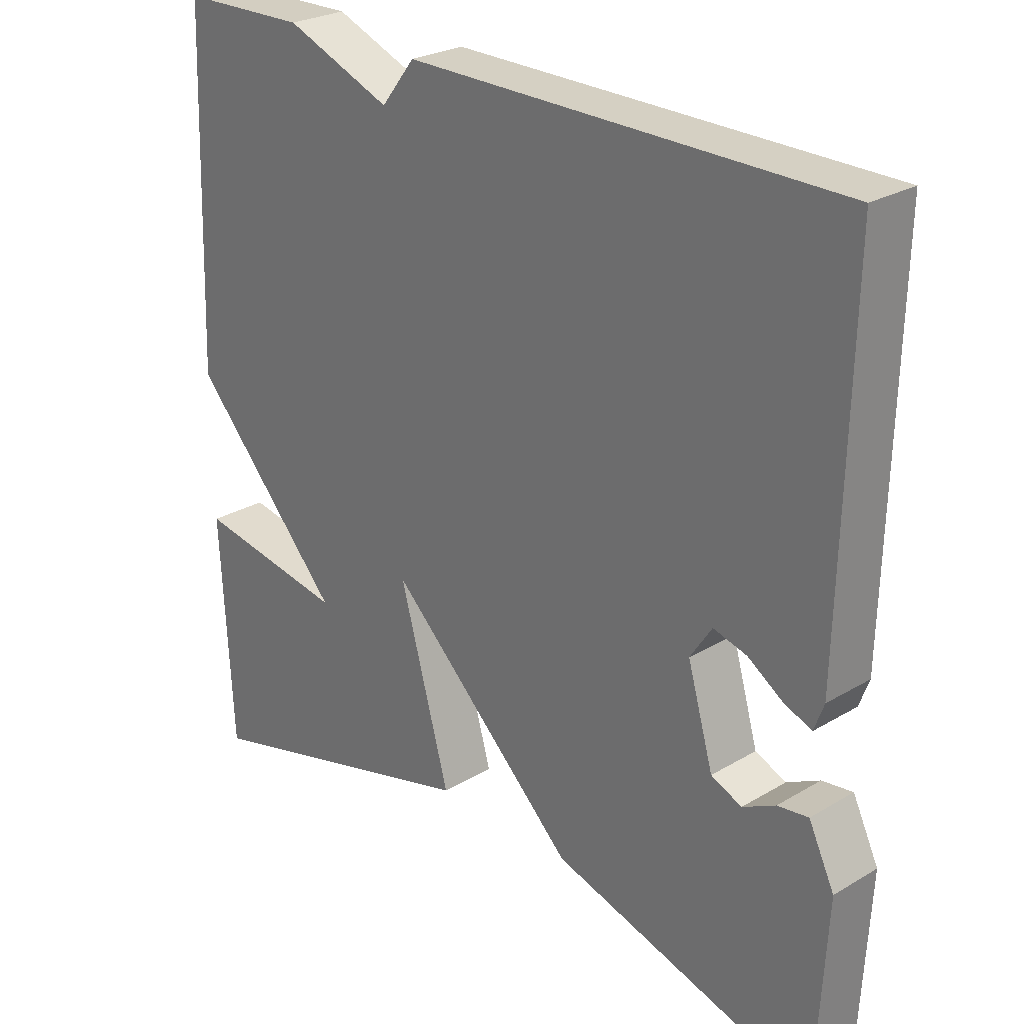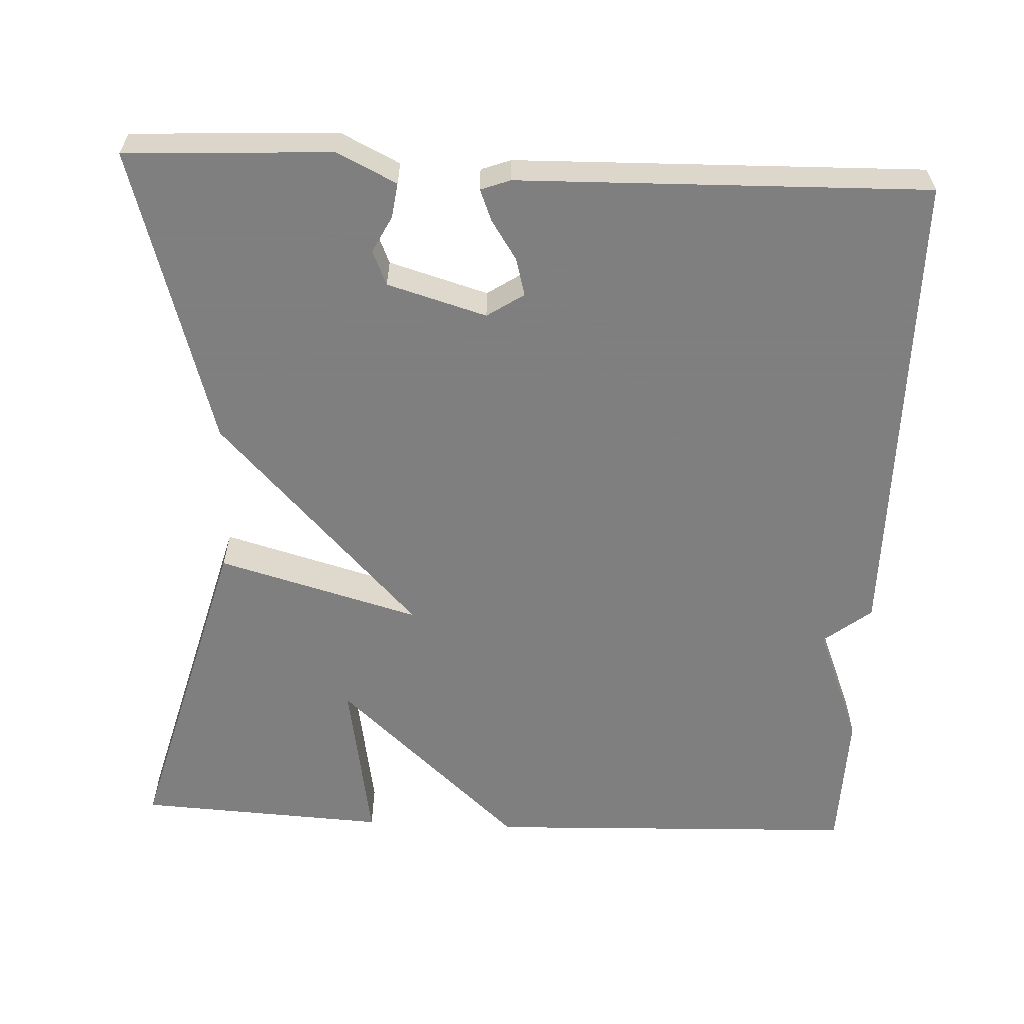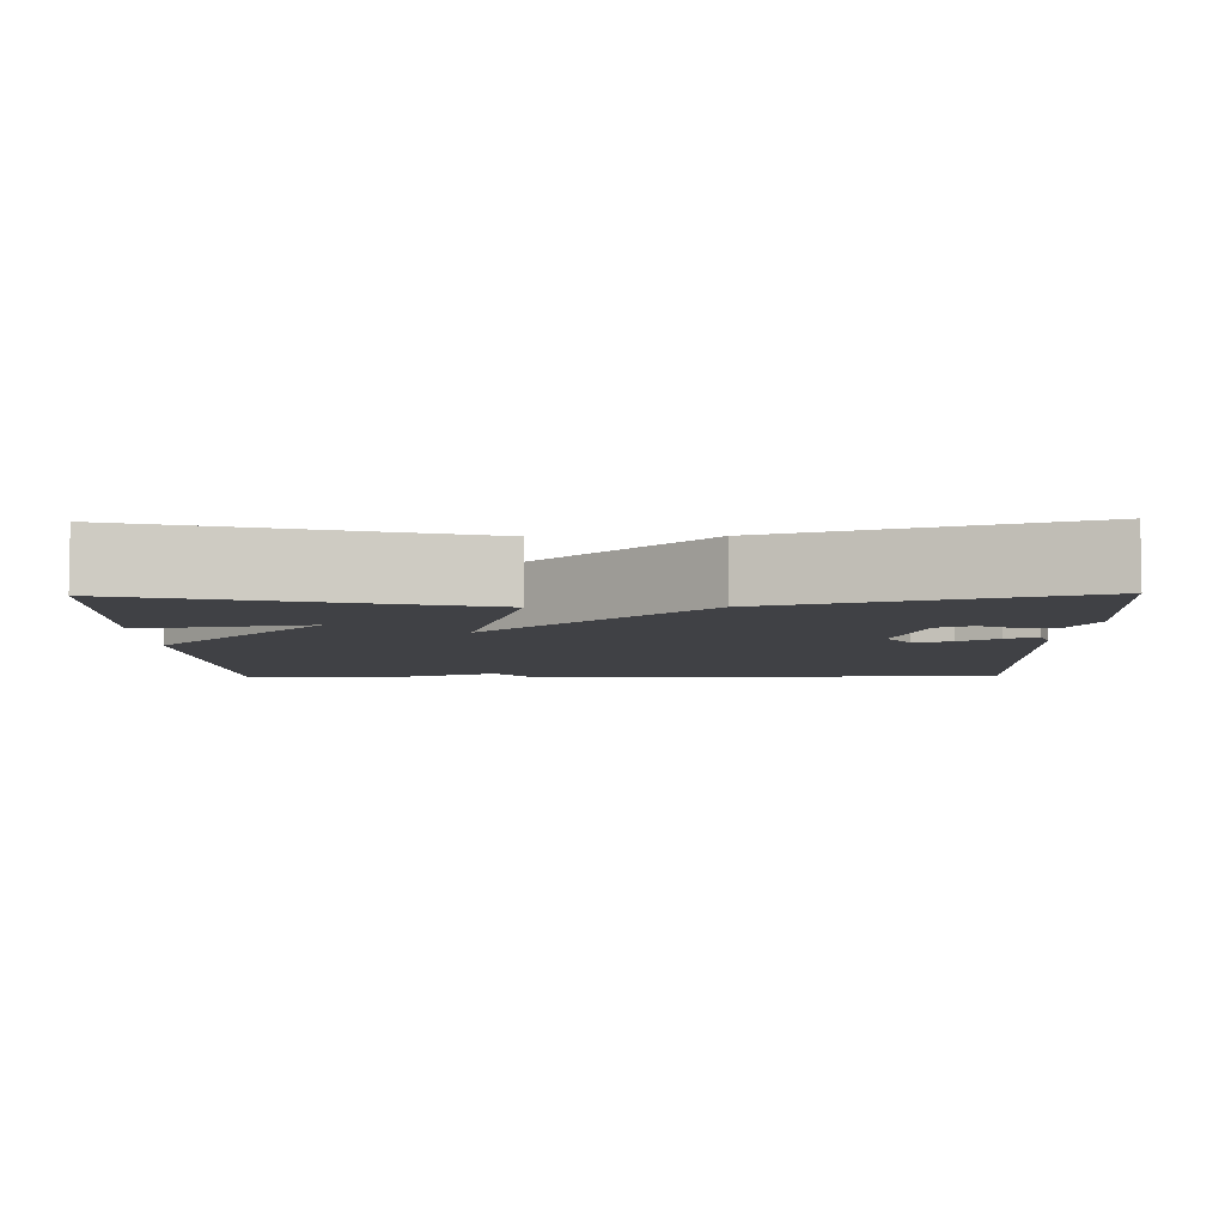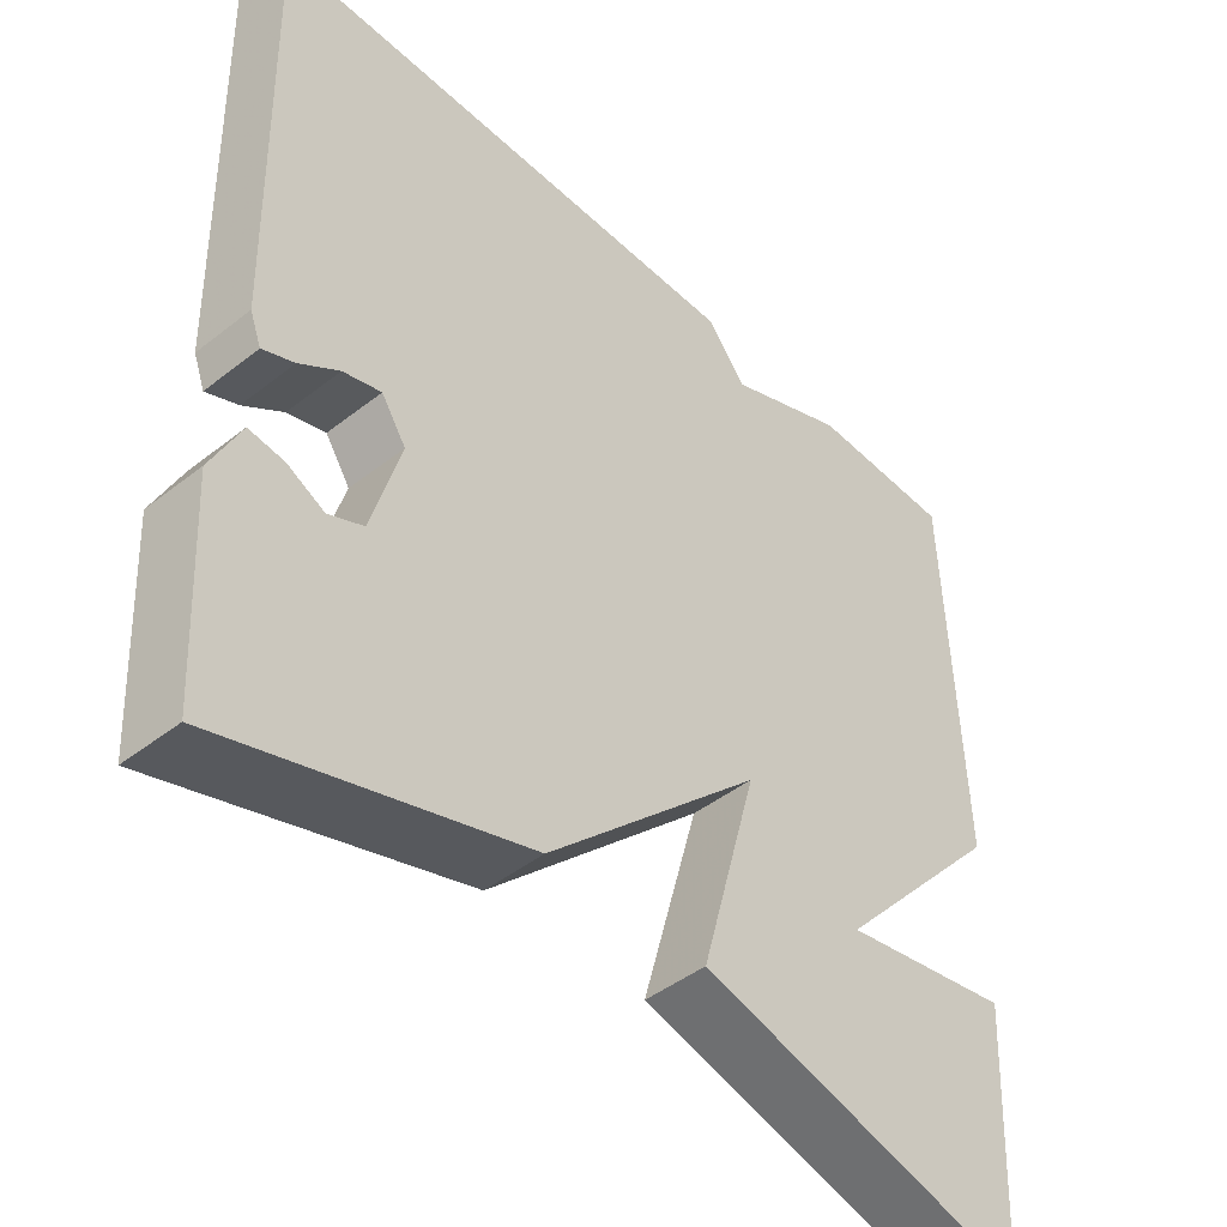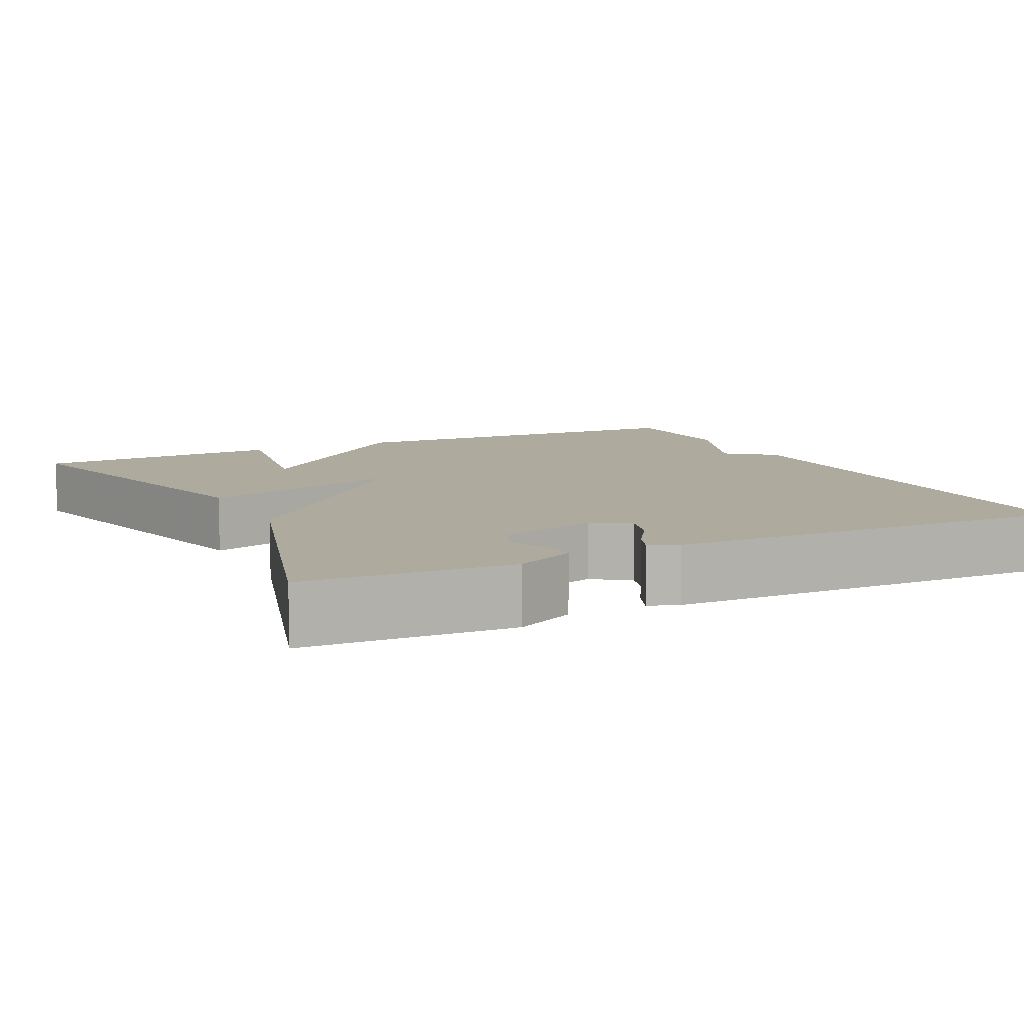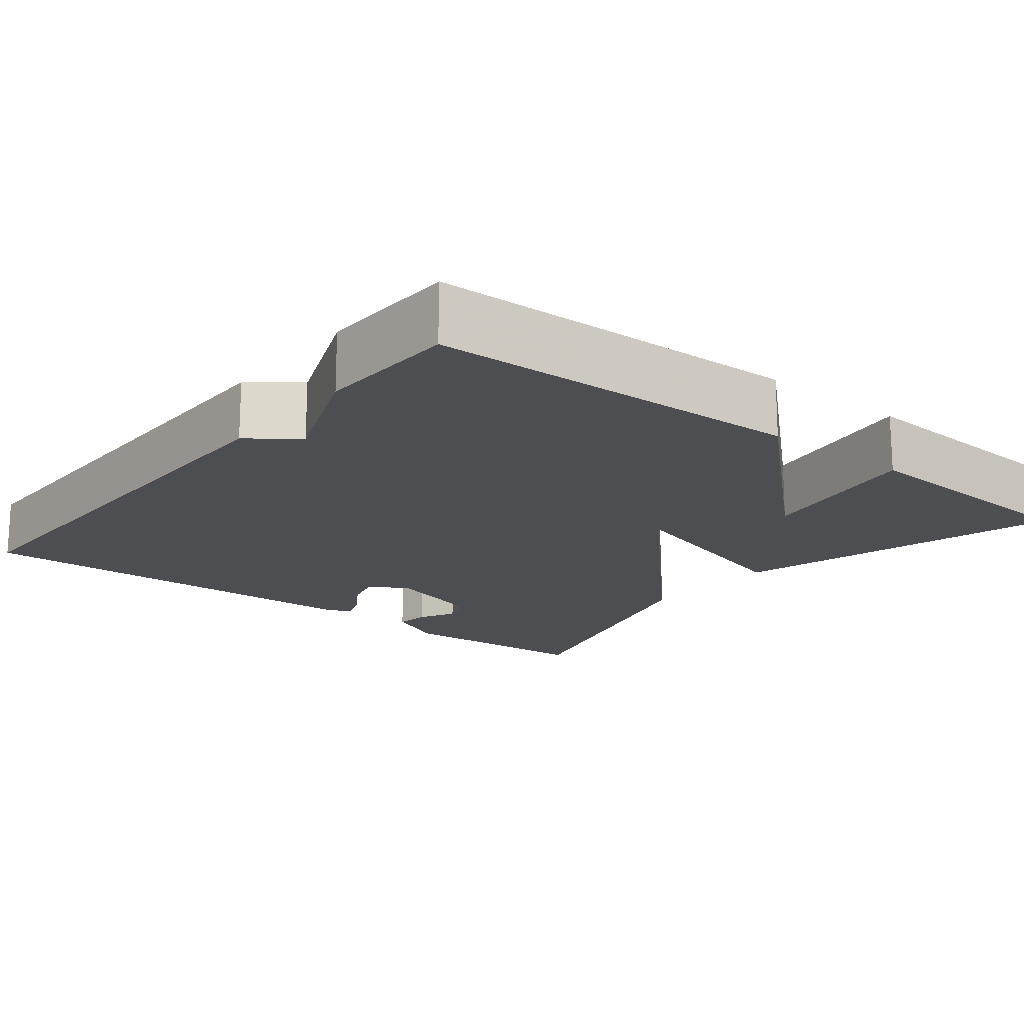
<metadata>
{"format":"obj","ext":"obj","renderer":"f3d","projection":"perspective","resolution":1024,"background":"white","views":[{"elev":26.1,"azim":-133.2,"up":"+Z"},{"elev":-59.9,"azim":-92.7,"up":"+Y"},{"elev":-5.9,"azim":-178.8,"up":"+Y"},{"elev":-44.8,"azim":-47.7,"up":"+Z"},{"elev":9.2,"azim":-116.0,"up":"+Y"},{"elev":-17.1,"azim":51.2,"up":"+Y"}]}
</metadata>
<code>
v 0.5 0.07 0.5
v 0.517 0.07 0.02
v 0.3 0.07 -0.217
v 0.517 0.07 -0.18
v 0.5 0.07 -0.5
v 0.08 0.07 -0.387
v 0.152 0.07 -0.128
v -0.12 0.07 -0.387
v -0.5 0.07 -0.5
v -0.514 0.07 -0.237
v -0.477 0.07 -0.161
v -0.433 0.07 -0.167
v -0.386 0.07 -0.191
v -0.342 0.07 -0.172
v -0.305 0.07 -0.045
v -0.336 0.07 0.002
v -0.384 0.07 -0.011
v -0.434 0.07 -0.044
v -0.474 0.07 -0.06
v -0.488 0.07 -0.022
v -0.5 0.07 0.5
v 0.118 0.07 0.504
v 0.166 0.07 0.443
v 0.318 0.07 0.504
v 0.5 0 0.5
v 0.517 0 0.02
v 0.3 0 -0.217
v 0.517 0 -0.18
v 0.5 0 -0.5
v 0.08 0 -0.387
v 0.152 0 -0.128
v -0.12 0 -0.387
v -0.5 0 -0.5
v -0.514 0 -0.237
v -0.477 0 -0.161
v -0.433 0 -0.167
v -0.386 0 -0.191
v -0.342 0 -0.172
v -0.305 0 -0.045
v -0.336 0 0.002
v -0.384 0 -0.011
v -0.434 0 -0.044
v -0.474 0 -0.06
v -0.488 0 -0.022
v -0.5 0 0.5
v 0.118 0 0.504
v 0.166 0 0.443
v 0.318 0 0.504
f 1 2 3
f 24 1 3
f 23 24 3
f 21 22 23
f 20 21 23
f 19 20 23
f 18 19 23
f 17 18 23
f 16 17 23
f 15 16 23
f 14 15 23
f 11 12 13
f 10 11 13
f 9 10 13
f 8 9 13
f 7 8 13 14
f 5 6 7
f 3 4 5
f 3 5 7
f 23 3 7
f 7 14 23
f 27 26 25
f 27 25 48
f 27 48 47
f 47 46 45
f 47 45 44
f 47 44 43
f 47 43 42
f 47 42 41
f 47 41 40
f 47 40 39
f 47 39 38
f 37 36 35
f 37 35 34
f 37 34 33
f 37 33 32
f 38 37 32 31
f 31 30 29
f 29 28 27
f 31 29 27
f 31 27 47
f 47 38 31
f 1 25 26 2
f 2 26 27 3
f 3 27 28 4
f 4 28 29 5
f 5 29 30 6
f 6 30 31 7
f 7 31 32 8
f 8 32 33 9
f 9 33 34 10
f 10 34 35 11
f 11 35 36 12
f 12 36 37 13
f 13 37 38 14
f 14 38 39 15
f 15 39 40 16
f 16 40 41 17
f 17 41 42 18
f 18 42 43 19
f 19 43 44 20
f 20 44 45 21
f 21 45 46 22
f 22 46 47 23
f 23 47 48 24
f 24 48 25 1

</code>
